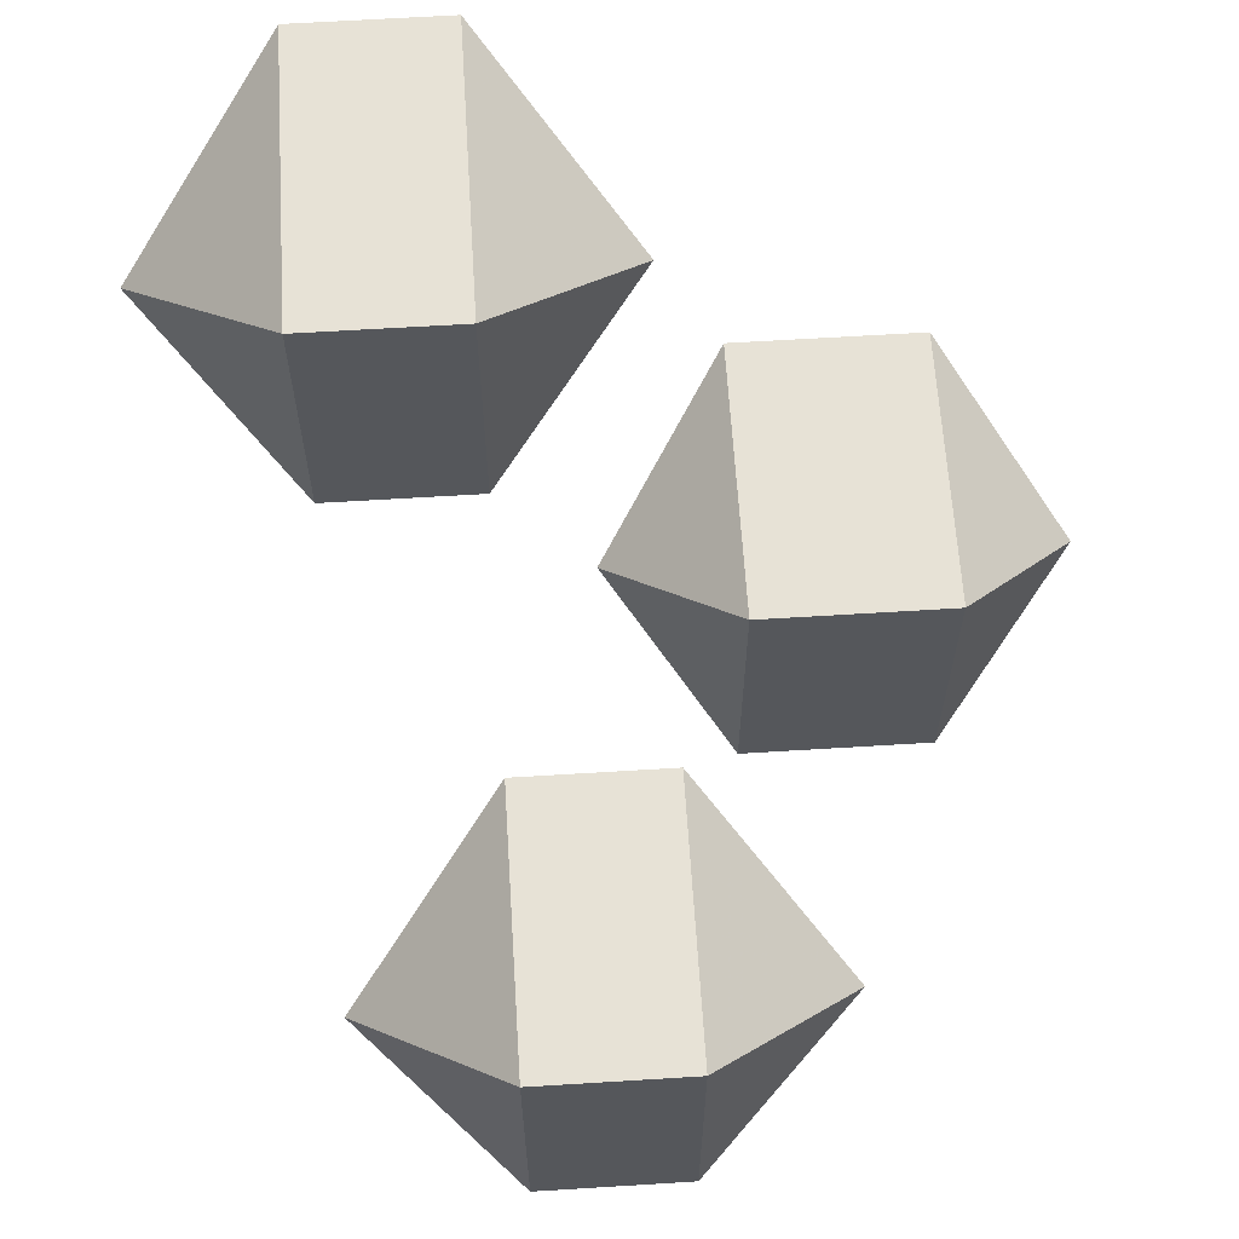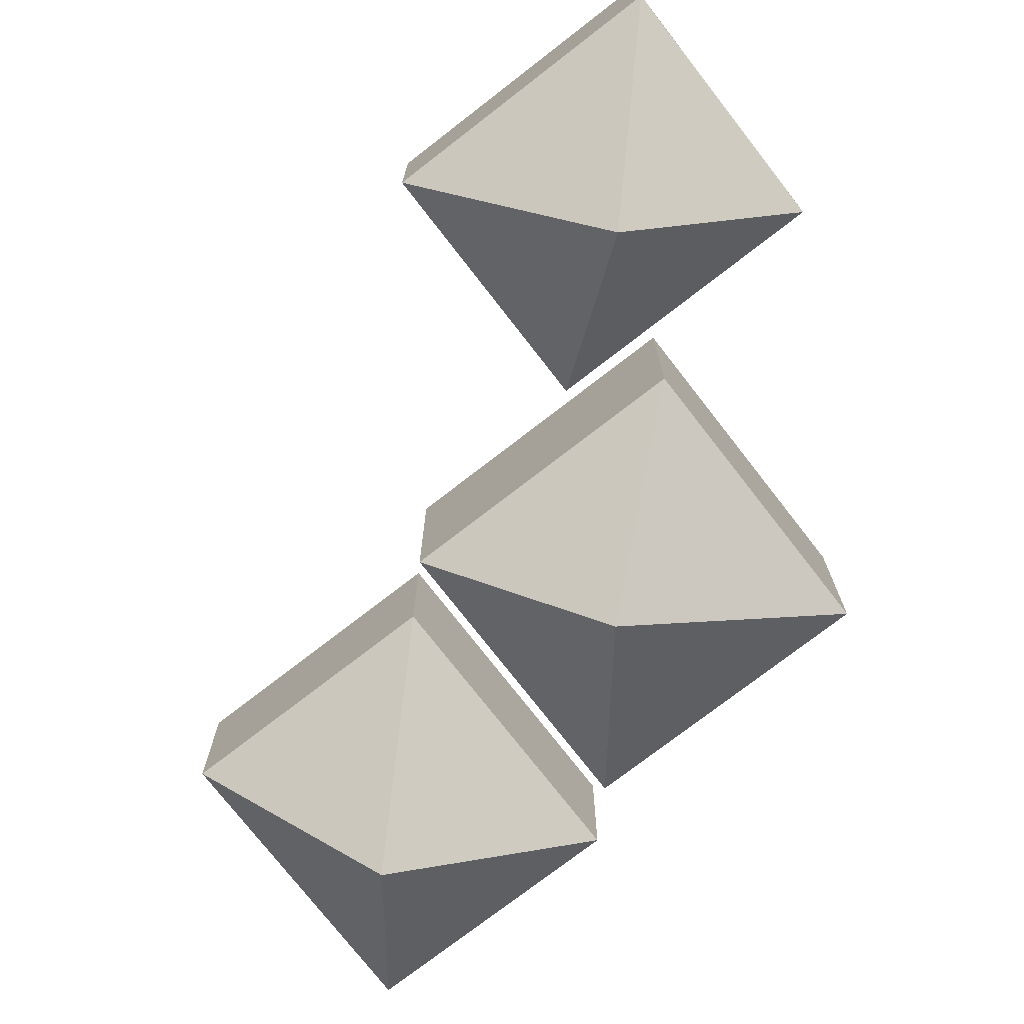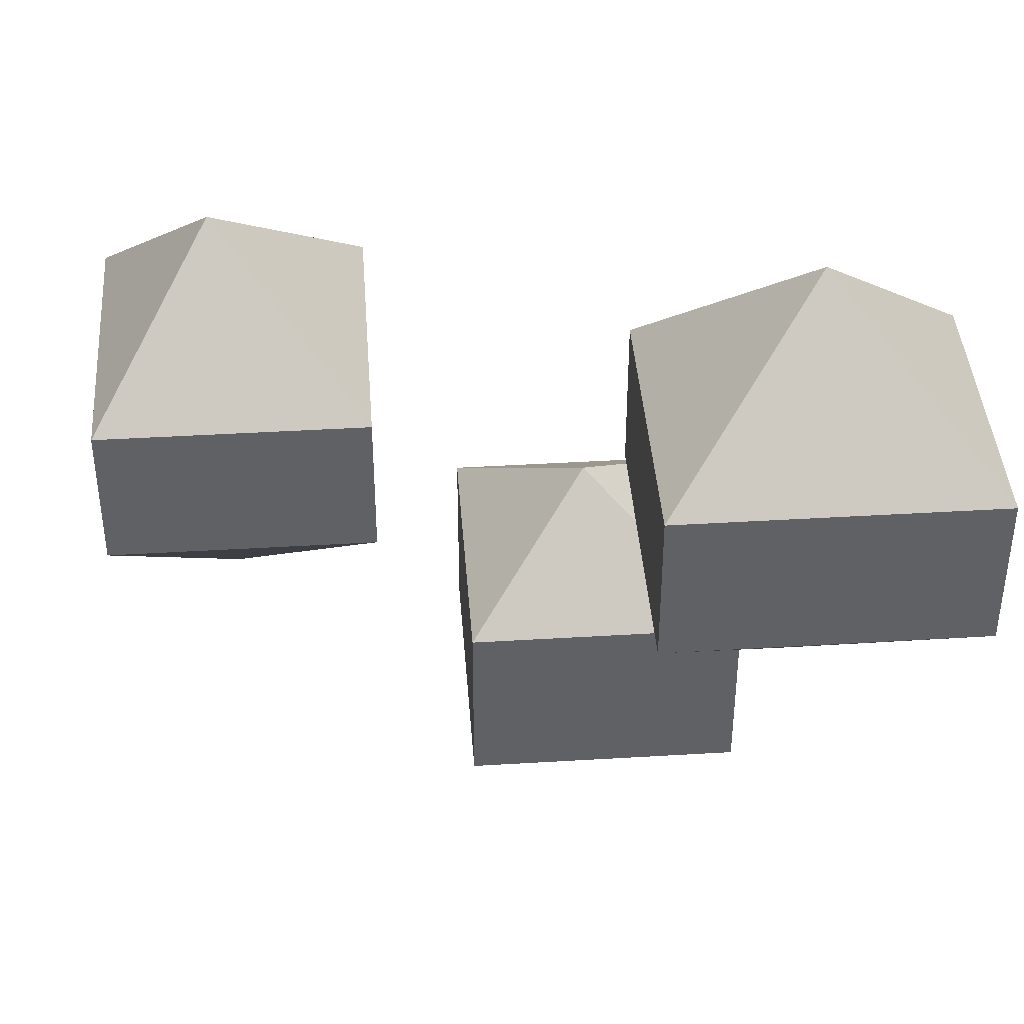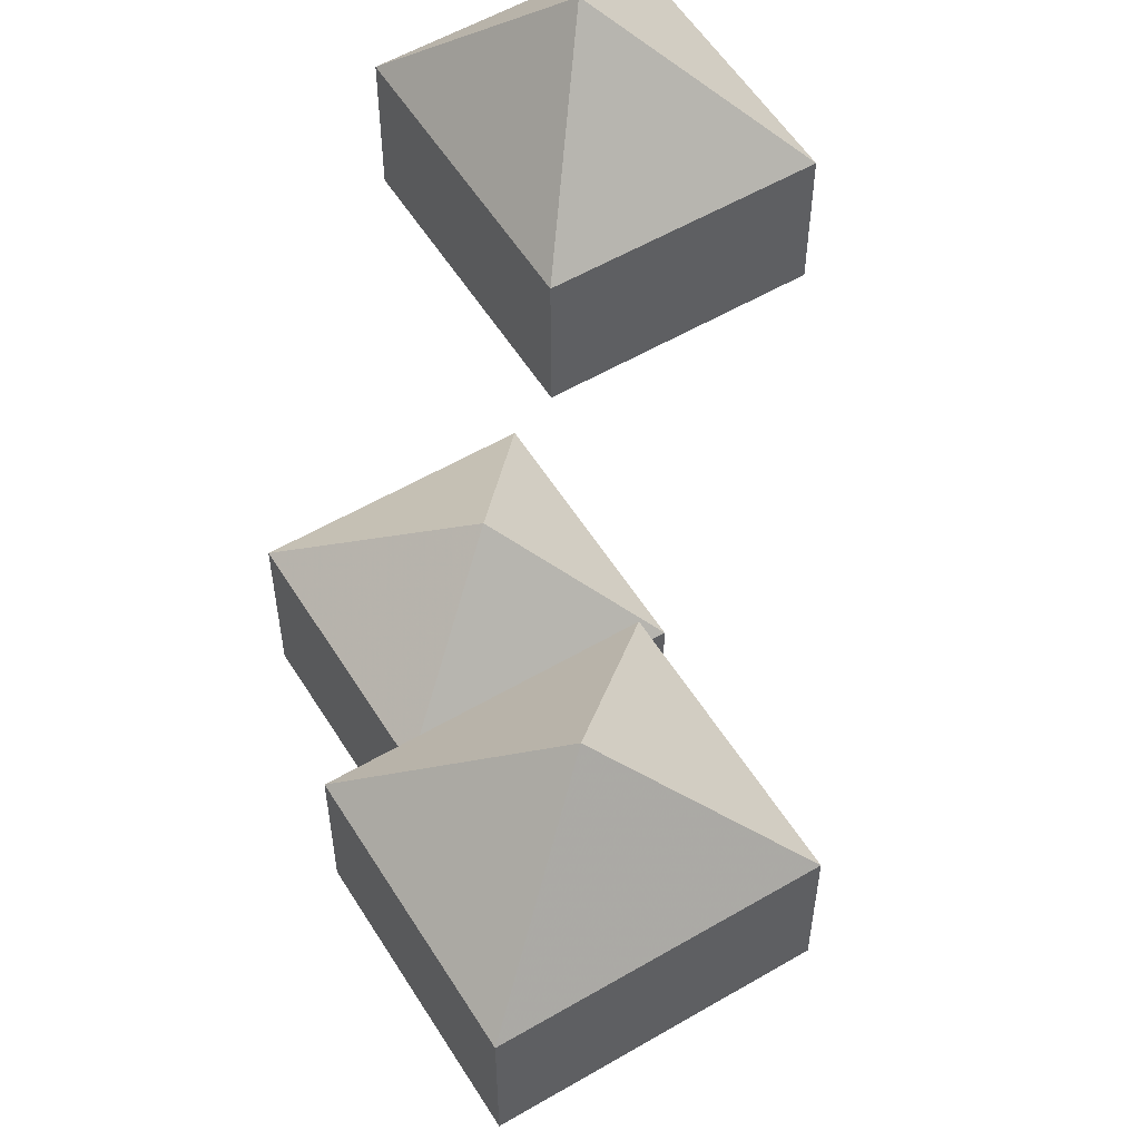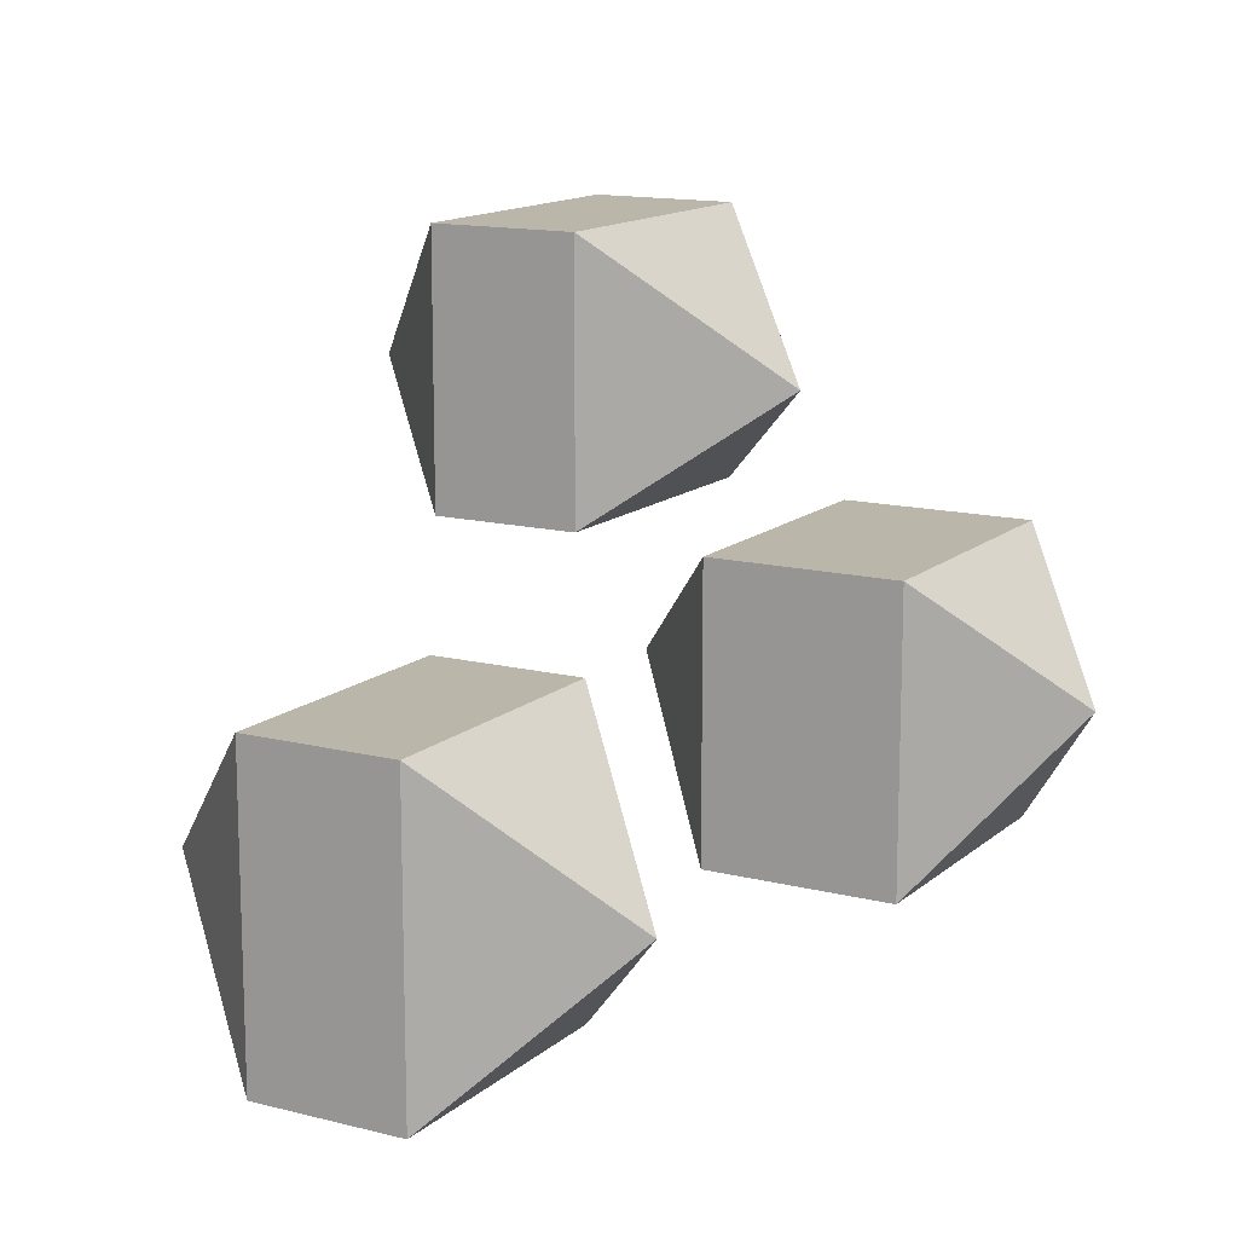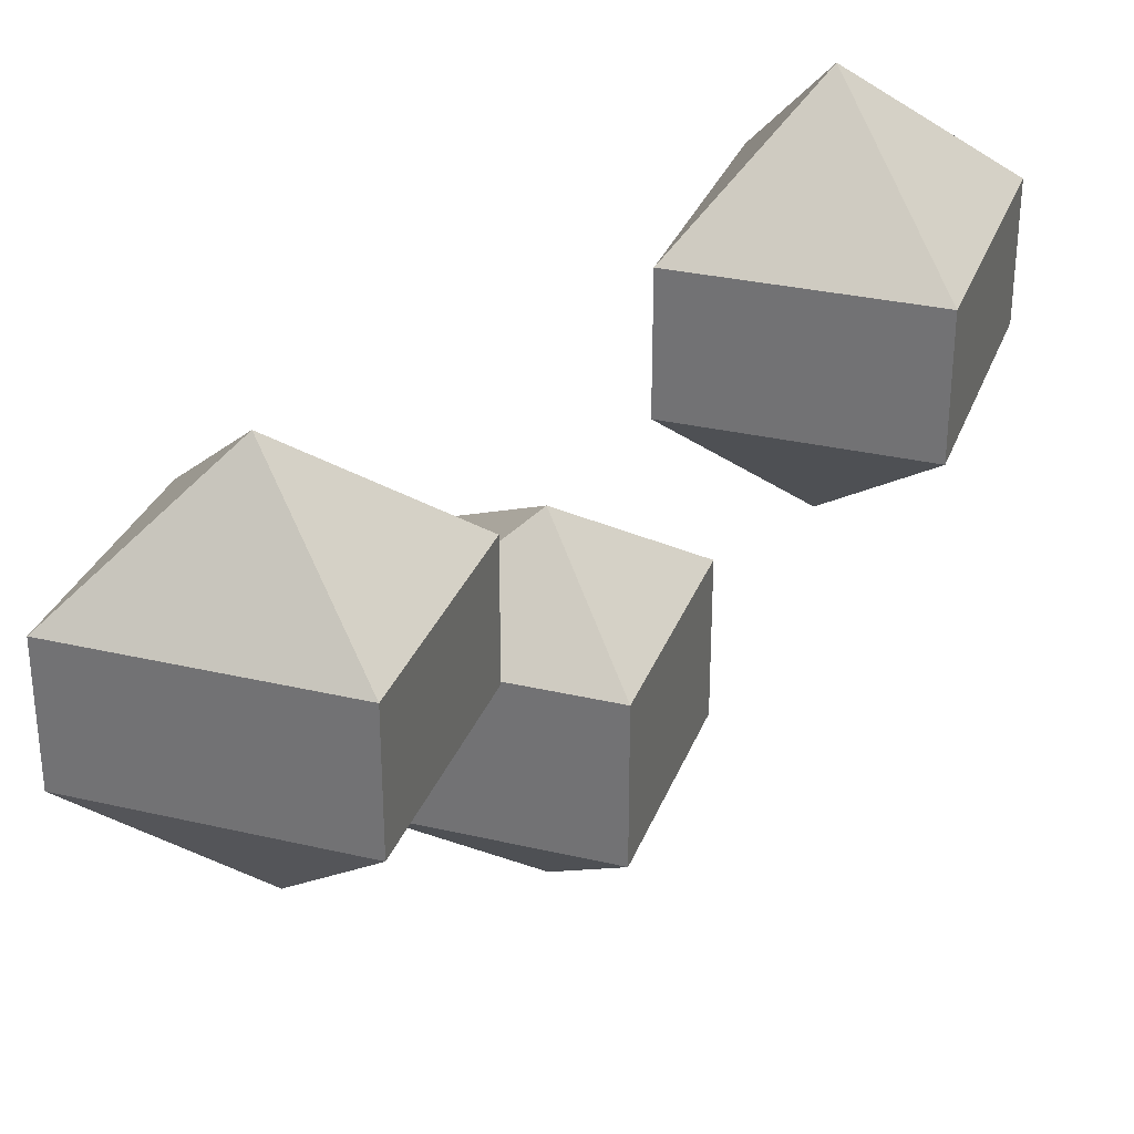
<metadata>
{"format":"obj","ext":"obj","renderer":"f3d","projection":"perspective","resolution":1024,"background":"white","views":[{"elev":63.2,"azim":-93.6,"up":"+Z"},{"elev":-74.8,"azim":37.8,"up":"+Y"},{"elev":41.4,"azim":-4.2,"up":"+Y"},{"elev":56.0,"azim":-121.5,"up":"+Y"},{"elev":13.8,"azim":-60.4,"up":"+Z"},{"elev":30.8,"azim":-71.4,"up":"+Y"}]}
</metadata>
<code>
v 0.09375 -1.516 0
v 0.125 -1.547 -0.03125
v 0.1641 -1.516 0
v 0.09375 -1.469 0
v 0.09375 -1.516 -0.07031
v 0.1641 -1.516 -0.07031
v 0.1641 -1.469 0
v 0.125 -1.438 -0.03125
v 0.09375 -1.469 -0.07031
v 0.1641 -1.469 -0.07031
v 0.07031 -1.453 -0.1016
v 0.07031 -1.414 -0.1016
v 0.07031 -1.414 -0.02344
v 0.07031 -1.453 -0.02344
v 0.03125 -1.492 -0.0625
v 0 -1.453 -0.1016
v 0 -1.414 -0.1016
v 0.03125 -1.375 -0.0625
v 0 -1.414 -0.02344
v 0 -1.453 -0.02344
v 0.1328 -1.414 0.0625
v 0.1719 -1.453 0.02344
v 0.2109 -1.414 0.0625
v 0.1328 -1.375 0.0625
v 0.1328 -1.414 -0.007812
v 0.2109 -1.414 -0.007812
v 0.2109 -1.375 0.0625
v 0.1719 -1.336 0.02344
v 0.1328 -1.375 -0.007812
v 0.2109 -1.375 -0.007812
f 1 2 3
f 1 3 4
f 1 4 5
f 1 5 2
f 2 5 6
f 2 6 3
f 3 6 7
f 3 7 4
f 4 7 8
f 4 8 9
f 4 9 5
f 5 9 6
f 6 9 10
f 6 10 7
f 7 10 8
f 8 10 9
f 11 12 13
f 11 13 14
f 11 14 15
f 11 15 16
f 11 16 17
f 11 17 12
f 12 17 18
f 12 18 13
f 13 18 19
f 13 19 14
f 14 19 20
f 14 20 15
f 15 20 16
f 16 20 19
f 16 19 17
f 17 19 18
f 21 22 23
f 21 23 24
f 21 24 25
f 21 25 22
f 22 25 26
f 22 26 23
f 23 26 27
f 23 27 24
f 24 27 28
f 24 28 29
f 24 29 25
f 25 29 26
f 26 29 30
f 26 30 27
f 27 30 28
f 28 30 29

</code>
